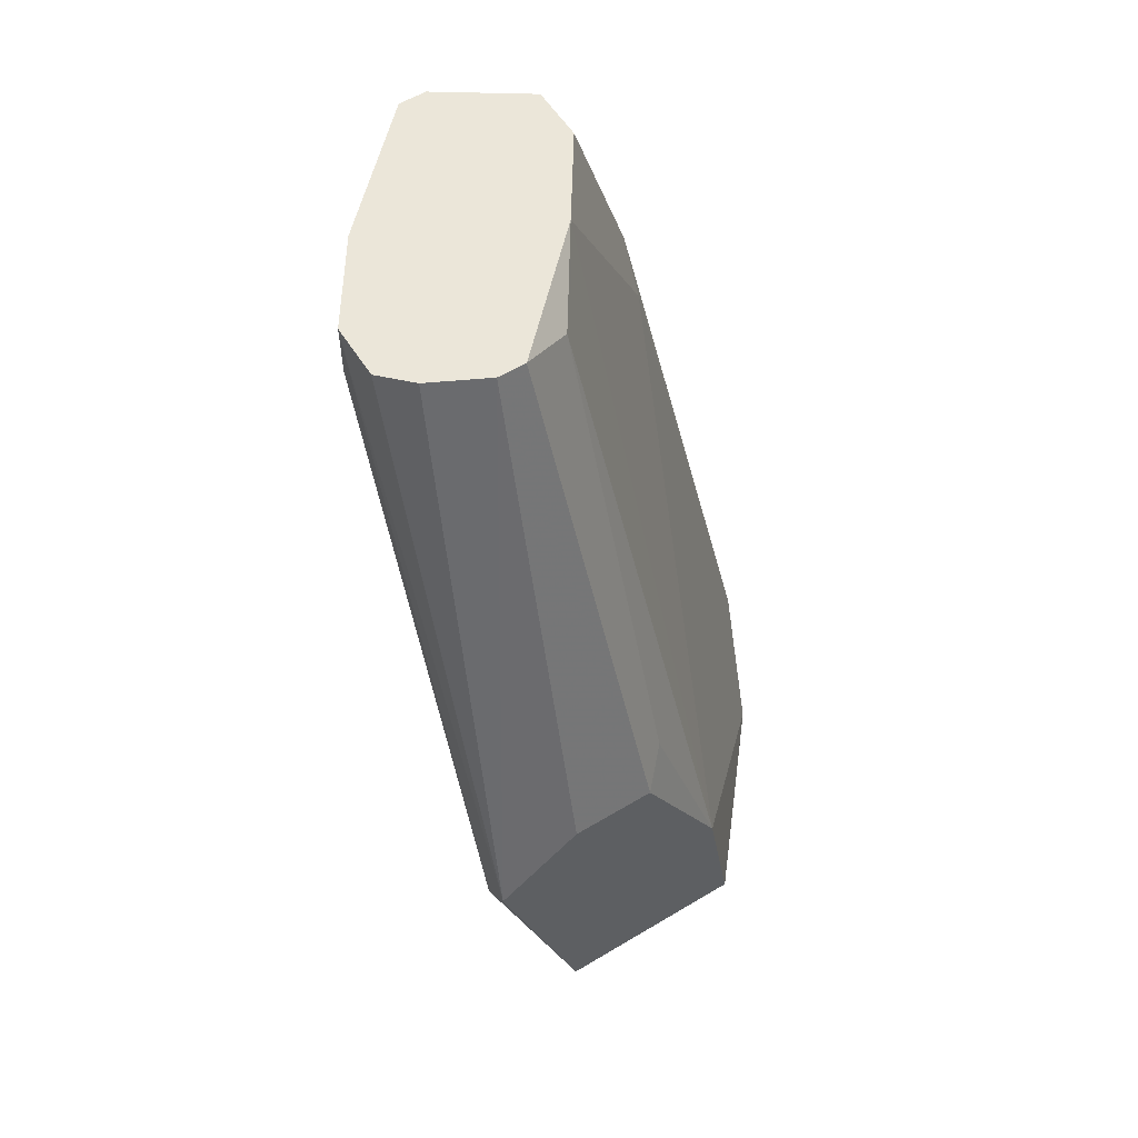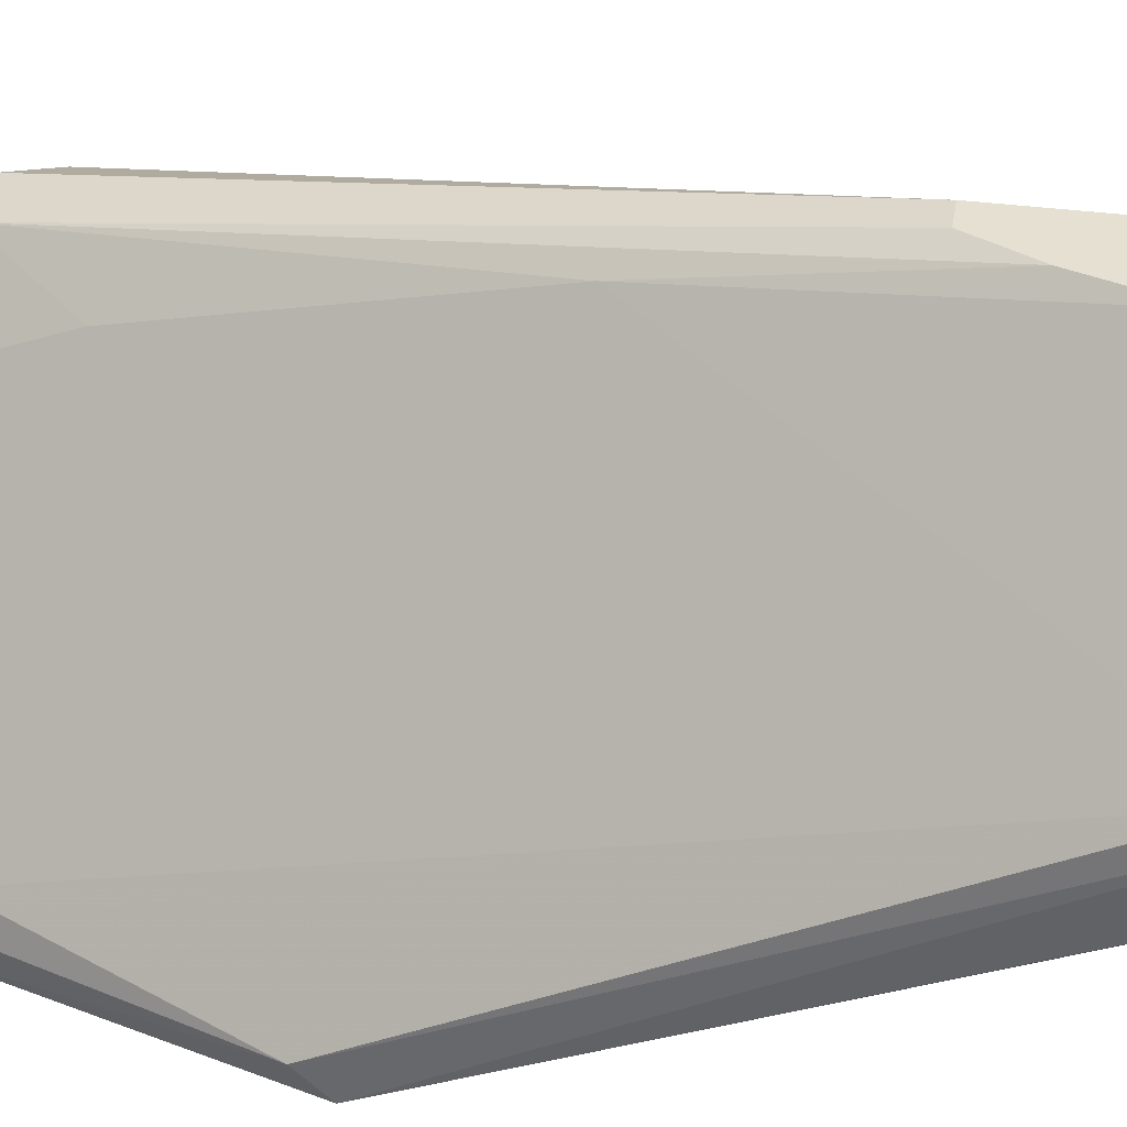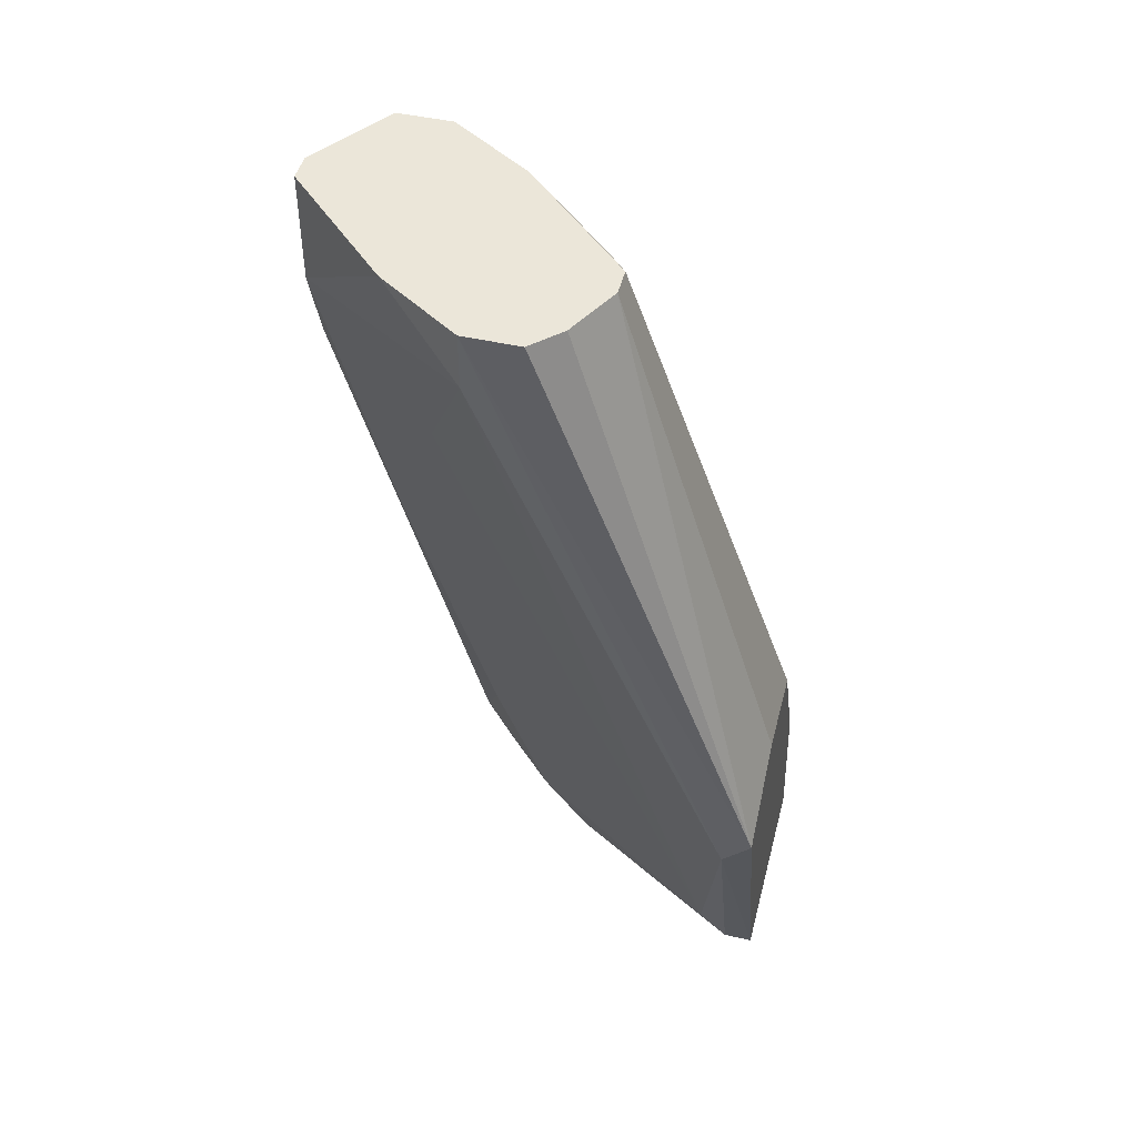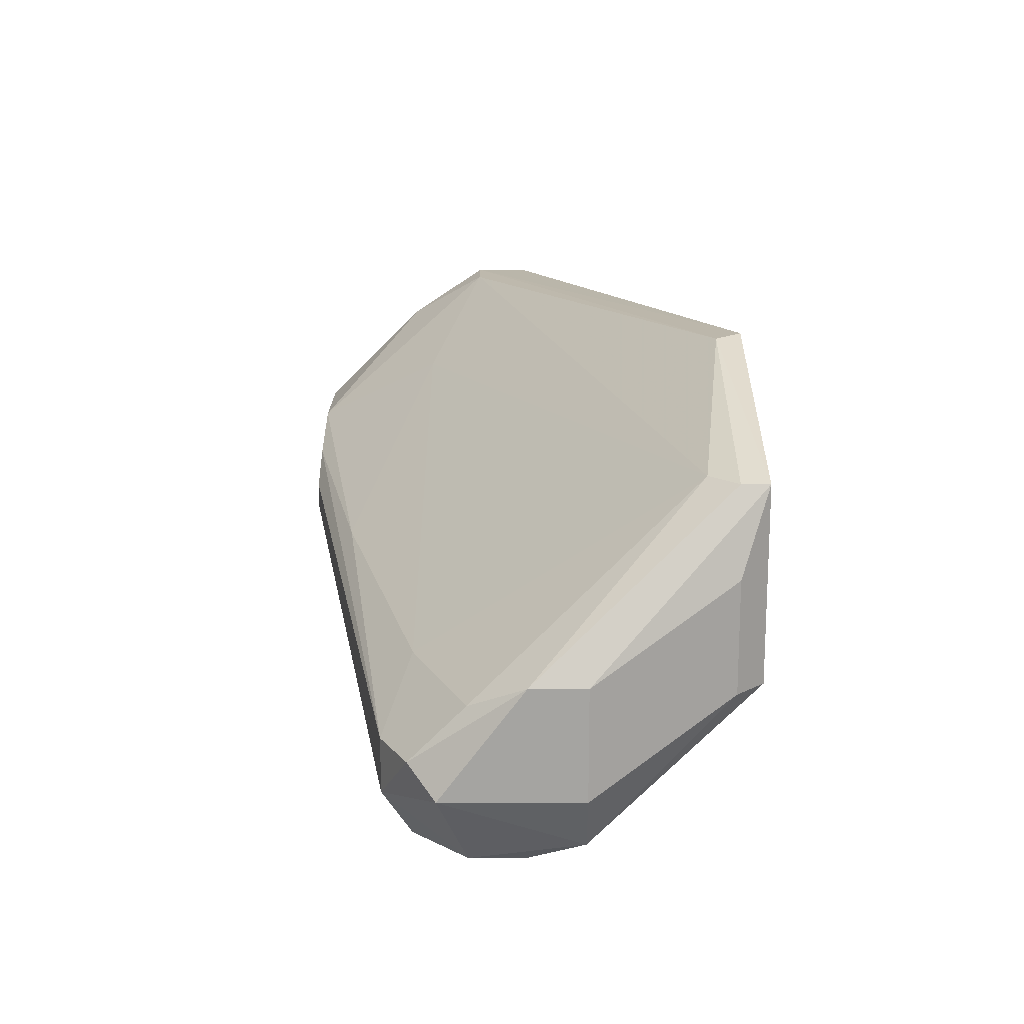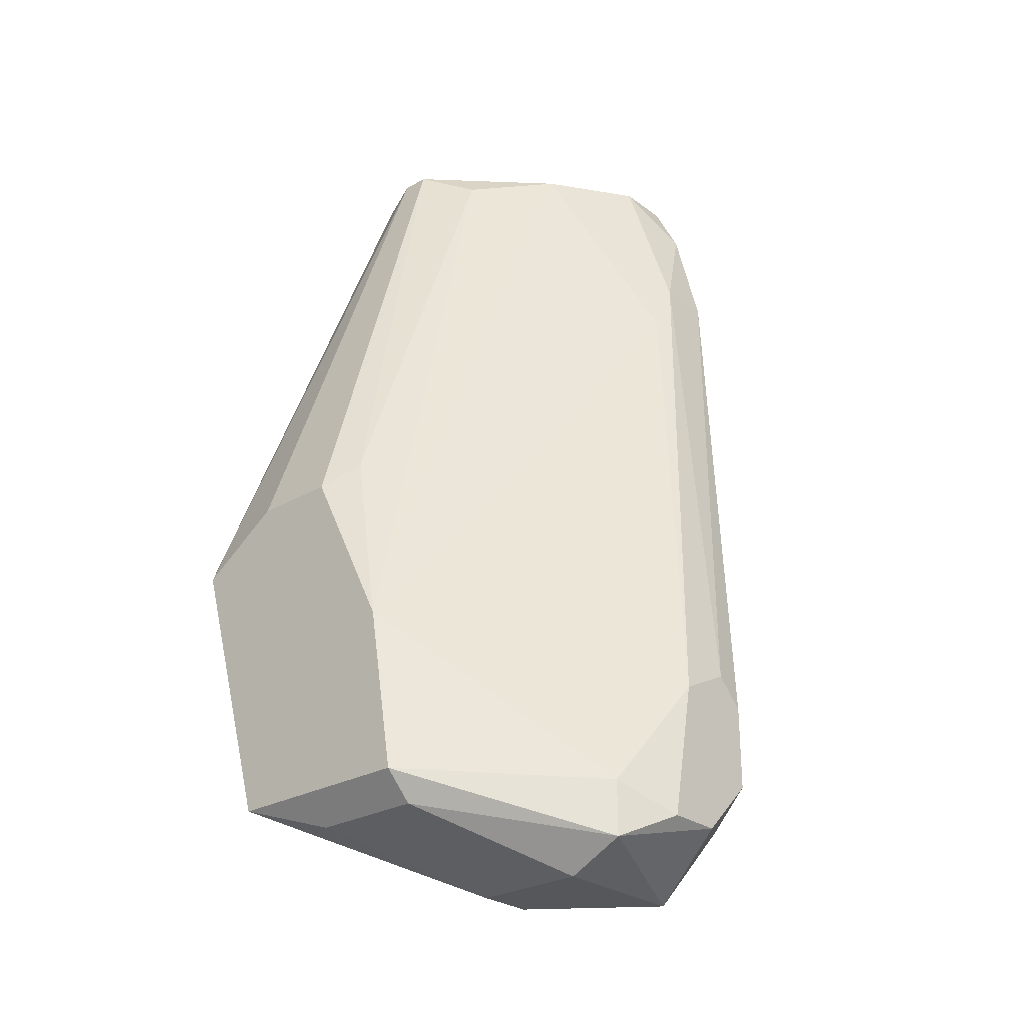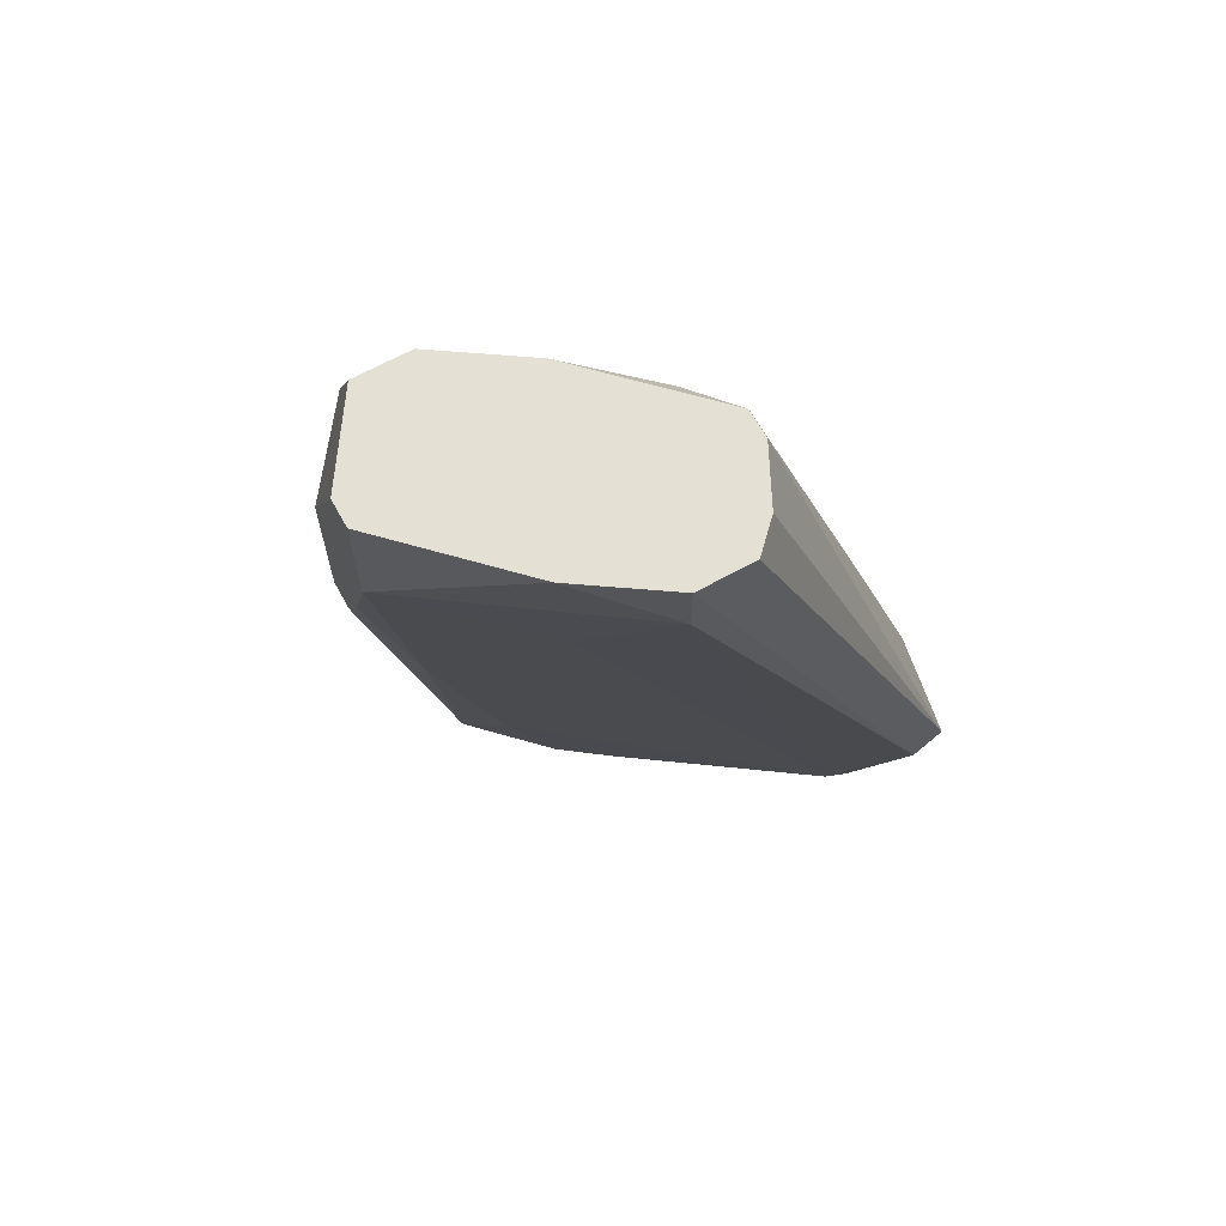
<metadata>
{"format":"obj","ext":"obj","renderer":"f3d","projection":"perspective","resolution":1024,"background":"white","views":[{"elev":56.8,"azim":-32.0,"up":"+Z"},{"elev":38.5,"azim":-80.9,"up":"+Y"},{"elev":46.7,"azim":-75.7,"up":"+Z"},{"elev":-73.3,"azim":-90.0,"up":"+Z"},{"elev":-26.9,"azim":41.6,"up":"+Z"},{"elev":65.8,"azim":-118.9,"up":"+Z"}]}
</metadata>
<code>
v 0.01904 0.0224 -0.04097
v 0.01904 0.0224 -0.0438
v 0.01198 0.03794 -0.01131
v 0.01198 0.03794 -0.004242
v 0.01198 0.03087 -0.03673
v 0.01198 0.02805 -0.0438
v 0.01198 0.01533 -0.04238
v 0.01198 0.01392 -0.04097
v 0.009155 0.03794 -0.008482
v 0.009155 0.03794 0.001413
v 0.002092 0.03229 0.001413
v 0.002092 0.01675 -0.03955
v 0.002092 0.01533 -0.04097
v 0.002092 0.01392 -0.04097
v 0.002092 0.01392 -0.02402
v 0.006329 0.01533 -0.04238
v 0.006329 0.01392 -0.02402
v -0.000734 0.02805 -0.001417
v -0.000734 0.02805 0.001413
v -0.000734 0.02523 0.001413
v 0.01622 0.03087 -0.009892
v 0.01622 0.0224 -0.04521
v 0.01622 0.03511 -0.01131
v 0.01622 0.03511 -0.007067
v 0.01622 0.02946 -0.04521
v 0.01622 0.03229 -0.007067
v 0.02046 0.03087 -0.03955
v 0.02046 0.03087 -0.03532
v 0.02046 0.02946 -0.03391
v 0.02046 0.02805 -0.04238
v 0.02046 0.02523 -0.04238
v 0.02046 0.02664 -0.03532
v 0.01339 0.03511 0.001413
v 0.01339 0.03229 0.001413
v 0.007743 0.03794 0.001413
v 0.007743 0.03794 -0.004242
v 0.007743 0.02381 -2e-06
v 0.007743 0.01533 -0.0226
v 0.00068 0.02381 0.001413
v 0.01763 0.03229 -0.04097
v 0.01057 0.03794 -0.01131
v 0.01057 0.0224 -0.04521
v 0.01057 0.03511 -0.0212
v 0.01057 0.02805 0.001413
v 0.01057 0.02523 -0.04521
v 0.01057 0.01392 -0.03249
v 0.003504 0.03087 -0.008482
v 0.003504 0.0224 0.001413
v 0.00492 0.0224 0.001413
v -0.002148 0.01533 -0.02826
v -0.002148 0.01392 -0.02684
v 0.01481 0.03087 -0.0438
v 0.01481 0.03511 -0.001417
v 0.01481 0.03229 -0.04097
f 54 9 41
f 14 8 51
f 51 8 46
f 10 48 44
f 51 46 17
f 48 10 20
f 9 10 3
f 46 44 37
f 10 44 33
f 14 51 50
f 18 12 50
f 20 10 11
f 45 52 25
f 2 22 25
f 22 45 25
f 3 27 40
f 52 54 40
f 54 3 40
f 25 52 40
f 10 9 36
f 18 11 36
f 44 46 21
f 32 26 21
f 46 32 21
f 27 32 30
f 2 25 30
f 40 27 30
f 25 40 30
f 48 51 15
f 17 48 15
f 51 17 15
f 8 2 1
f 46 8 1
f 32 46 1
f 8 14 16
f 26 32 29
f 32 27 29
f 24 26 29
f 44 48 49
f 48 17 49
f 37 44 49
f 3 10 4
f 24 3 4
f 33 44 34
f 21 26 34
f 44 21 34
f 14 45 42
f 45 22 42
f 16 14 42
f 22 16 42
f 51 48 39
f 48 20 39
f 20 51 39
f 52 45 6
f 45 12 6
f 12 5 6
f 54 52 6
f 5 54 6
f 11 10 35
f 10 36 35
f 36 11 35
f 2 8 7
f 22 2 7
f 8 16 7
f 16 22 7
f 51 20 19
f 50 51 19
f 18 50 19
f 11 18 19
f 20 11 19
f 9 54 43
f 54 5 43
f 36 9 43
f 26 24 53
f 10 33 53
f 4 10 53
f 24 4 53
f 33 34 53
f 34 26 53
f 30 32 31
f 2 30 31
f 1 2 31
f 32 1 31
f 45 14 13
f 12 45 13
f 14 50 13
f 50 12 13
f 27 24 28
f 29 27 28
f 24 29 28
f 24 27 23
f 27 3 23
f 3 24 23
f 12 18 47
f 5 12 47
f 18 36 47
f 43 5 47
f 36 43 47
f 17 46 38
f 46 37 38
f 49 17 38
f 37 49 38
f 9 3 41
f 3 54 41

</code>
